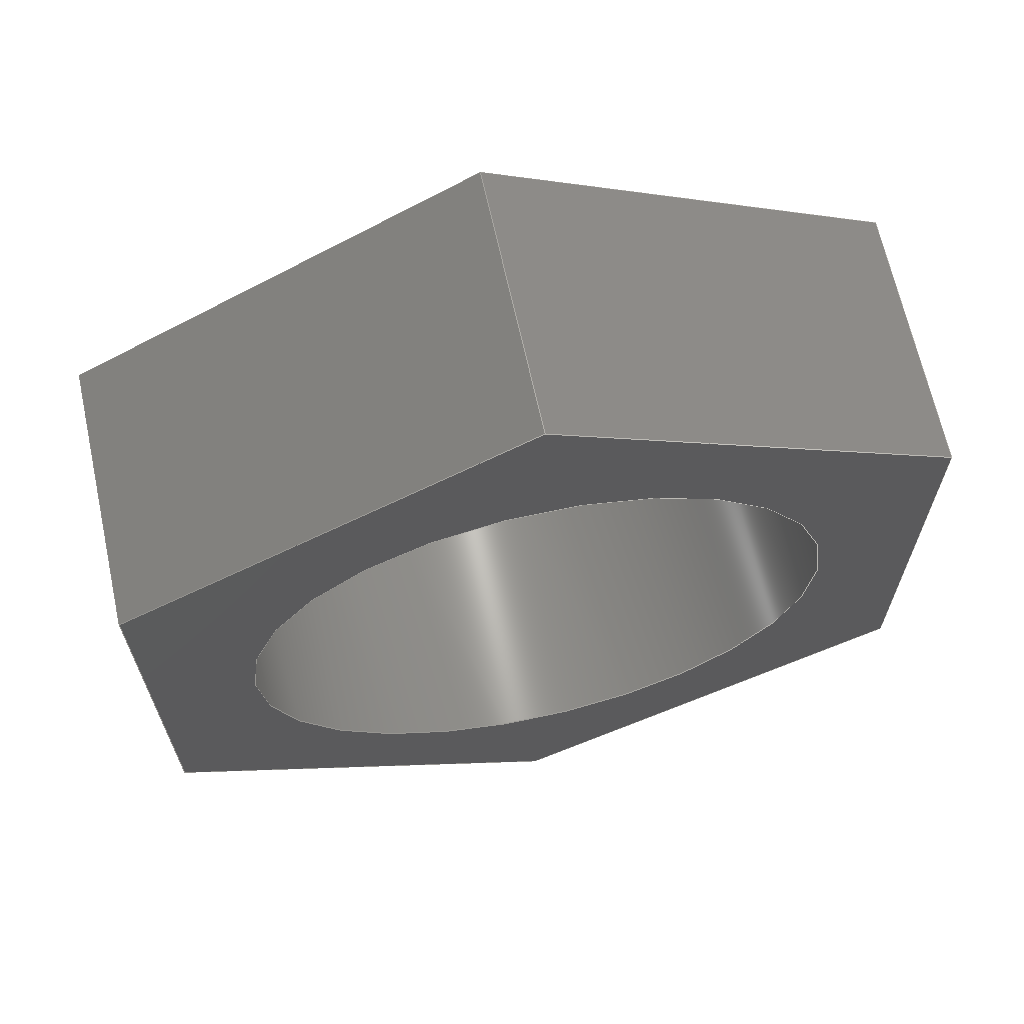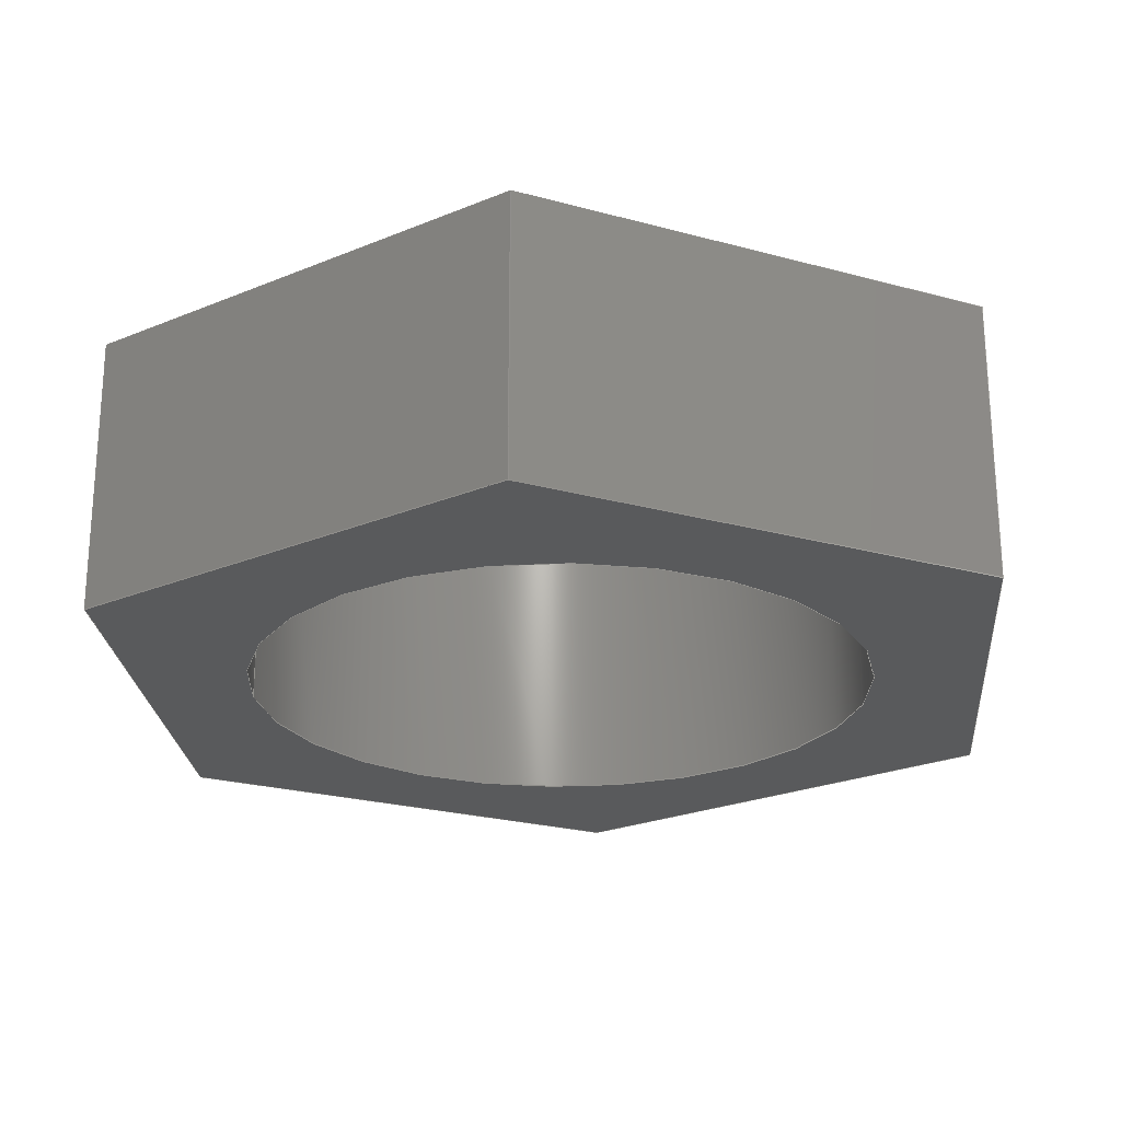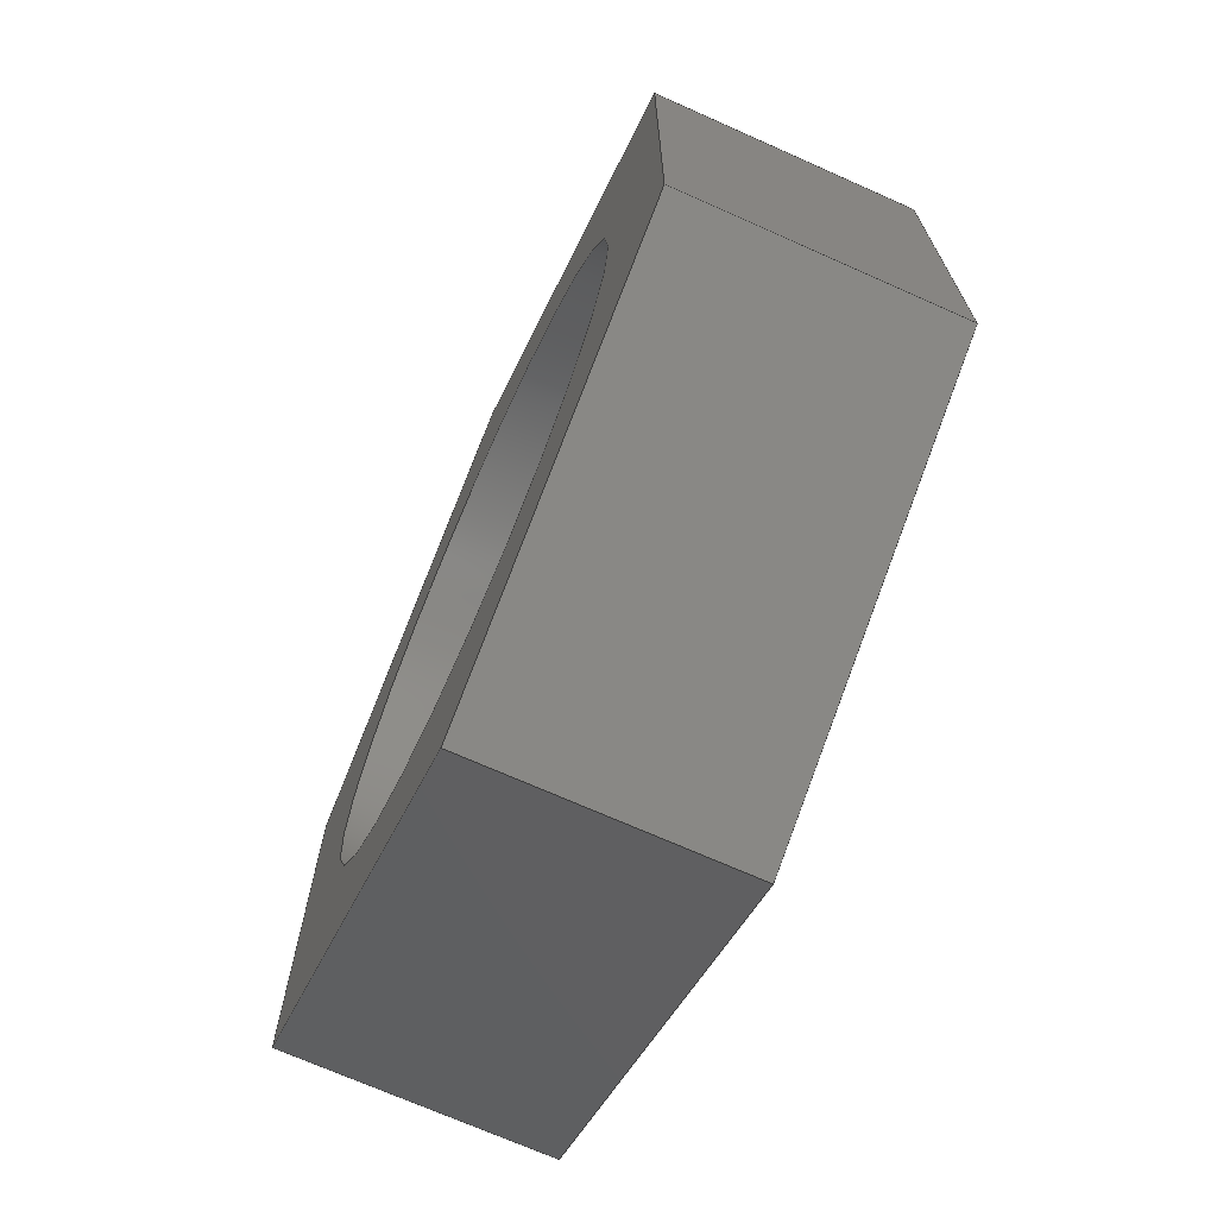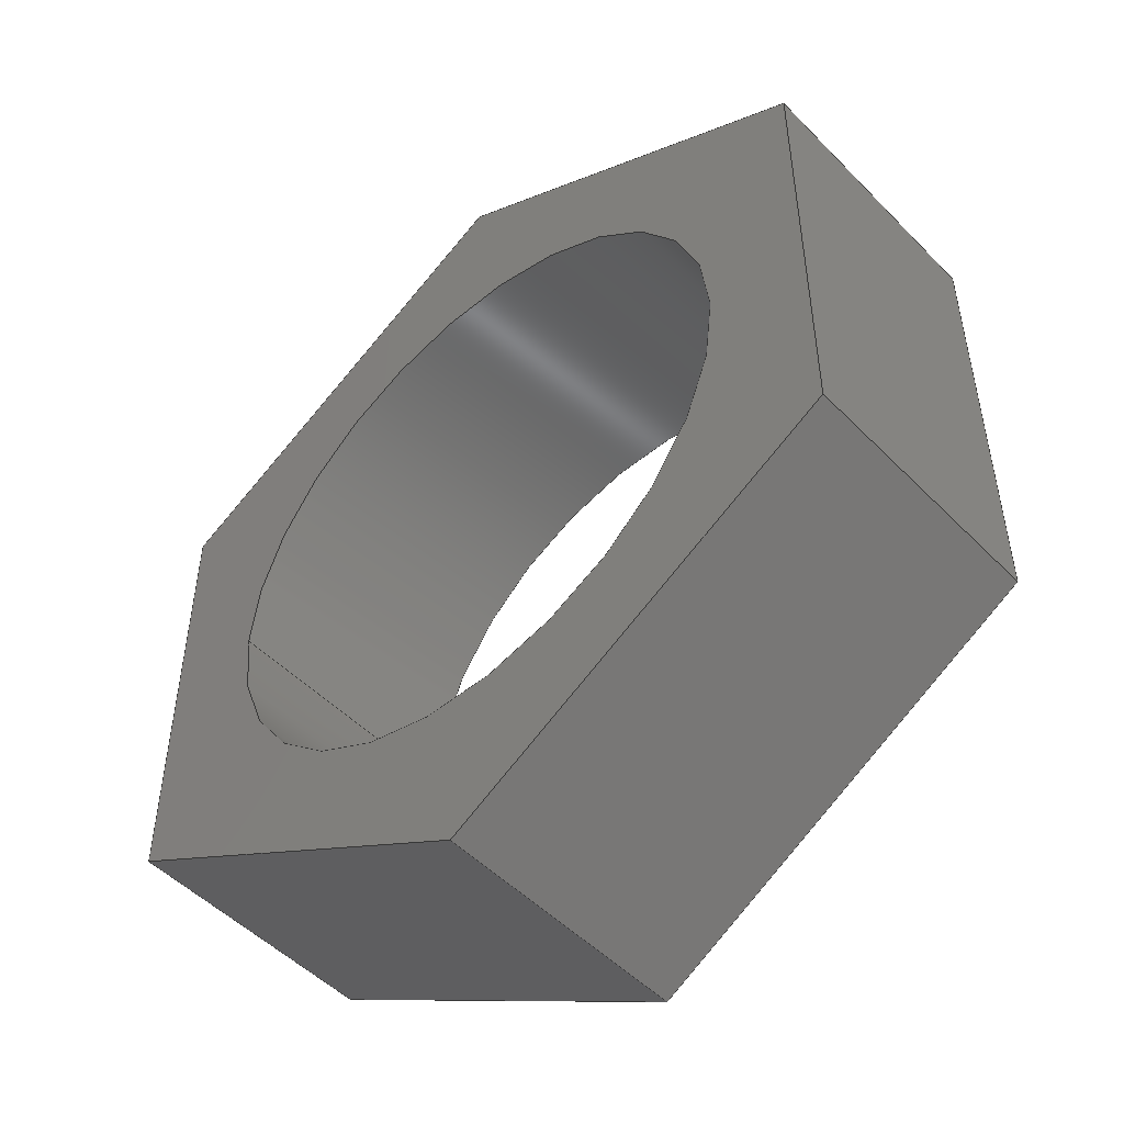
<metadata>
{"format":"step","ext":"step","renderer":"f3d","projection":"perspective","resolution":1024,"background":"white","views":[{"elev":66.5,"azim":-12.3,"up":"+Z"},{"elev":-23.6,"azim":5.1,"up":"+Y"},{"elev":-70.9,"azim":-114.0,"up":"+Z"},{"elev":-50.2,"azim":42.2,"up":"+Z"}]}
</metadata>
<code>
ISO-10303-21;
DATA;
#1=MECHANICAL_DESIGN_GEOMETRIC_PRESENTATION_REPRESENTATION('',(#4),#279);
#2=SHAPE_REPRESENTATION_RELATIONSHIP('SRR','None',#286,#3);
#3=ADVANCED_BREP_SHAPE_REPRESENTATION('',(#5),#278);
#4=STYLED_ITEM('',(#295),#5);
#5=MANIFOLD_SOLID_BREP('Body1',#163);
#6=FACE_BOUND('',#33,.T.);
#7=FACE_BOUND('',#35,.T.);
#8=PLANE('',#180);
#9=PLANE('',#181);
#10=PLANE('',#182);
#11=PLANE('',#183);
#12=PLANE('',#184);
#13=PLANE('',#185);
#14=PLANE('',#186);
#15=PLANE('',#187);
#16=FACE_OUTER_BOUND('',#25,.T.);
#17=FACE_OUTER_BOUND('',#26,.T.);
#18=FACE_OUTER_BOUND('',#27,.T.);
#19=FACE_OUTER_BOUND('',#28,.T.);
#20=FACE_OUTER_BOUND('',#29,.T.);
#21=FACE_OUTER_BOUND('',#30,.T.);
#22=FACE_OUTER_BOUND('',#31,.T.);
#23=FACE_OUTER_BOUND('',#32,.T.);
#24=FACE_OUTER_BOUND('',#34,.T.);
#25=EDGE_LOOP('',(#111,#112,#113,#114));
#26=EDGE_LOOP('',(#115,#116,#117,#118));
#27=EDGE_LOOP('',(#119,#120,#121,#122));
#28=EDGE_LOOP('',(#123,#124,#125,#126));
#29=EDGE_LOOP('',(#127,#128,#129,#130));
#30=EDGE_LOOP('',(#131,#132,#133,#134));
#31=EDGE_LOOP('',(#135,#136,#137,#138));
#32=EDGE_LOOP('',(#139,#140,#141,#142,#143,#144));
#33=EDGE_LOOP('',(#145));
#34=EDGE_LOOP('',(#146,#147,#148,#149,#150,#151));
#35=EDGE_LOOP('',(#152));
#36=LINE('',#236,#55);
#37=LINE('',#241,#56);
#38=LINE('',#243,#57);
#39=LINE('',#245,#58);
#40=LINE('',#246,#59);
#41=LINE('',#249,#60);
#42=LINE('',#251,#61);
#43=LINE('',#252,#62);
#44=LINE('',#255,#63);
#45=LINE('',#257,#64);
#46=LINE('',#258,#65);
#47=LINE('',#261,#66);
#48=LINE('',#263,#67);
#49=LINE('',#264,#68);
#50=LINE('',#267,#69);
#51=LINE('',#269,#70);
#52=LINE('',#270,#71);
#53=LINE('',#272,#72);
#54=LINE('',#273,#73);
#55=VECTOR('',#194,0.45);
#56=VECTOR('',#199,1);
#57=VECTOR('',#200,1);
#58=VECTOR('',#201,1);
#59=VECTOR('',#202,1);
#60=VECTOR('',#205,1);
#61=VECTOR('',#206,1);
#62=VECTOR('',#207,1);
#63=VECTOR('',#210,1);
#64=VECTOR('',#211,1);
#65=VECTOR('',#212,1);
#66=VECTOR('',#215,1);
#67=VECTOR('',#216,1);
#68=VECTOR('',#217,1);
#69=VECTOR('',#220,1);
#70=VECTOR('',#221,1);
#71=VECTOR('',#222,1);
#72=VECTOR('',#225,1);
#73=VECTOR('',#226,1);
#74=CIRCLE('',#178,0.45);
#75=CIRCLE('',#179,0.45);
#76=VERTEX_POINT('',#233);
#77=VERTEX_POINT('',#235);
#78=VERTEX_POINT('',#239);
#79=VERTEX_POINT('',#240);
#80=VERTEX_POINT('',#242);
#81=VERTEX_POINT('',#244);
#82=VERTEX_POINT('',#248);
#83=VERTEX_POINT('',#250);
#84=VERTEX_POINT('',#254);
#85=VERTEX_POINT('',#256);
#86=VERTEX_POINT('',#260);
#87=VERTEX_POINT('',#262);
#88=VERTEX_POINT('',#266);
#89=VERTEX_POINT('',#268);
#90=EDGE_CURVE('',#76,#76,#74,.T.);
#91=EDGE_CURVE('',#76,#77,#36,.T.);
#92=EDGE_CURVE('',#77,#77,#75,.T.);
#93=EDGE_CURVE('',#78,#79,#37,.T.);
#94=EDGE_CURVE('',#78,#80,#38,.T.);
#95=EDGE_CURVE('',#81,#80,#39,.T.);
#96=EDGE_CURVE('',#79,#81,#40,.T.);
#97=EDGE_CURVE('',#79,#82,#41,.T.);
#98=EDGE_CURVE('',#83,#81,#42,.T.);
#99=EDGE_CURVE('',#82,#83,#43,.T.);
#100=EDGE_CURVE('',#82,#84,#44,.T.);
#101=EDGE_CURVE('',#85,#83,#45,.T.);
#102=EDGE_CURVE('',#84,#85,#46,.T.);
#103=EDGE_CURVE('',#84,#86,#47,.T.);
#104=EDGE_CURVE('',#87,#85,#48,.T.);
#105=EDGE_CURVE('',#86,#87,#49,.T.);
#106=EDGE_CURVE('',#86,#88,#50,.T.);
#107=EDGE_CURVE('',#89,#87,#51,.T.);
#108=EDGE_CURVE('',#88,#89,#52,.T.);
#109=EDGE_CURVE('',#88,#78,#53,.T.);
#110=EDGE_CURVE('',#80,#89,#54,.T.);
#111=ORIENTED_EDGE('',*,*,#90,.F.);
#112=ORIENTED_EDGE('',*,*,#91,.T.);
#113=ORIENTED_EDGE('',*,*,#92,.T.);
#114=ORIENTED_EDGE('',*,*,#91,.F.);
#115=ORIENTED_EDGE('',*,*,#93,.F.);
#116=ORIENTED_EDGE('',*,*,#94,.T.);
#117=ORIENTED_EDGE('',*,*,#95,.F.);
#118=ORIENTED_EDGE('',*,*,#96,.F.);
#119=ORIENTED_EDGE('',*,*,#97,.F.);
#120=ORIENTED_EDGE('',*,*,#96,.T.);
#121=ORIENTED_EDGE('',*,*,#98,.F.);
#122=ORIENTED_EDGE('',*,*,#99,.F.);
#123=ORIENTED_EDGE('',*,*,#100,.F.);
#124=ORIENTED_EDGE('',*,*,#99,.T.);
#125=ORIENTED_EDGE('',*,*,#101,.F.);
#126=ORIENTED_EDGE('',*,*,#102,.F.);
#127=ORIENTED_EDGE('',*,*,#103,.F.);
#128=ORIENTED_EDGE('',*,*,#102,.T.);
#129=ORIENTED_EDGE('',*,*,#104,.F.);
#130=ORIENTED_EDGE('',*,*,#105,.F.);
#131=ORIENTED_EDGE('',*,*,#106,.F.);
#132=ORIENTED_EDGE('',*,*,#105,.T.);
#133=ORIENTED_EDGE('',*,*,#107,.F.);
#134=ORIENTED_EDGE('',*,*,#108,.F.);
#135=ORIENTED_EDGE('',*,*,#109,.F.);
#136=ORIENTED_EDGE('',*,*,#108,.T.);
#137=ORIENTED_EDGE('',*,*,#110,.F.);
#138=ORIENTED_EDGE('',*,*,#94,.F.);
#139=ORIENTED_EDGE('',*,*,#110,.T.);
#140=ORIENTED_EDGE('',*,*,#107,.T.);
#141=ORIENTED_EDGE('',*,*,#104,.T.);
#142=ORIENTED_EDGE('',*,*,#101,.T.);
#143=ORIENTED_EDGE('',*,*,#98,.T.);
#144=ORIENTED_EDGE('',*,*,#95,.T.);
#145=ORIENTED_EDGE('',*,*,#90,.T.);
#146=ORIENTED_EDGE('',*,*,#109,.T.);
#147=ORIENTED_EDGE('',*,*,#93,.T.);
#148=ORIENTED_EDGE('',*,*,#97,.T.);
#149=ORIENTED_EDGE('',*,*,#100,.T.);
#150=ORIENTED_EDGE('',*,*,#103,.T.);
#151=ORIENTED_EDGE('',*,*,#106,.T.);
#152=ORIENTED_EDGE('',*,*,#92,.F.);
#153=CYLINDRICAL_SURFACE('',#177,0.45);
#154=ADVANCED_FACE('',(#16),#153,.F.);
#155=ADVANCED_FACE('',(#17),#8,.T.);
#156=ADVANCED_FACE('',(#18),#9,.T.);
#157=ADVANCED_FACE('',(#19),#10,.T.);
#158=ADVANCED_FACE('',(#20),#11,.T.);
#159=ADVANCED_FACE('',(#21),#12,.T.);
#160=ADVANCED_FACE('',(#22),#13,.T.);
#161=ADVANCED_FACE('',(#23,#6),#14,.T.);
#162=ADVANCED_FACE('',(#24,#7),#15,.F.);
#163=CLOSED_SHELL('',(#154,#155,#156,#157,#158,#159,#160,#161,#162));
#164=DERIVED_UNIT_ELEMENT(#166,1);
#165=DERIVED_UNIT_ELEMENT(#281,3);
#166=(
MASS_UNIT()
NAMED_UNIT(*)
SI_UNIT(.KILO.,.GRAM.)
);
#167=DERIVED_UNIT((#164,#165));
#168=MEASURE_REPRESENTATION_ITEM('density measure',
POSITIVE_RATIO_MEASURE(7850),#167);
#169=PROPERTY_DEFINITION_REPRESENTATION(#174,#171);
#170=PROPERTY_DEFINITION_REPRESENTATION(#175,#172);
#171=REPRESENTATION('material name',(#173),#278);
#172=REPRESENTATION('density',(#168),#278);
#173=DESCRIPTIVE_REPRESENTATION_ITEM('Steel','Steel');
#174=PROPERTY_DEFINITION('material property','material name',#288);
#175=PROPERTY_DEFINITION('material property','density of part',#288);
#176=AXIS2_PLACEMENT_3D('placement',#231,#188,#189);
#177=AXIS2_PLACEMENT_3D('',#232,#190,#191);
#178=AXIS2_PLACEMENT_3D('',#234,#192,#193);
#179=AXIS2_PLACEMENT_3D('',#237,#195,#196);
#180=AXIS2_PLACEMENT_3D('',#238,#197,#198);
#181=AXIS2_PLACEMENT_3D('',#247,#203,#204);
#182=AXIS2_PLACEMENT_3D('',#253,#208,#209);
#183=AXIS2_PLACEMENT_3D('',#259,#213,#214);
#184=AXIS2_PLACEMENT_3D('',#265,#218,#219);
#185=AXIS2_PLACEMENT_3D('',#271,#223,#224);
#186=AXIS2_PLACEMENT_3D('',#274,#227,#228);
#187=AXIS2_PLACEMENT_3D('',#275,#229,#230);
#188=DIRECTION('axis',(0,0,1));
#189=DIRECTION('refdir',(1,0,0));
#190=DIRECTION('center_axis',(0,1,0));
#191=DIRECTION('ref_axis',(1,0,0));
#192=DIRECTION('center_axis',(0,-1,0));
#193=DIRECTION('ref_axis',(1,0,0));
#194=DIRECTION('',(0,-1,0));
#195=DIRECTION('center_axis',(0,-1,0));
#196=DIRECTION('ref_axis',(1,0,0));
#197=DIRECTION('center_axis',(0.5,0,0.866));
#198=DIRECTION('ref_axis',(0.866,0,-0.5));
#199=DIRECTION('',(-0.866,0,0.5));
#200=DIRECTION('',(0,1,0));
#201=DIRECTION('',(0.866,0,-0.5));
#202=DIRECTION('',(0,1,0));
#203=DIRECTION('center_axis',(-0.5,0,0.866));
#204=DIRECTION('ref_axis',(0.866,0,0.5));
#205=DIRECTION('',(-0.866,0,-0.5));
#206=DIRECTION('',(0.866,0,0.5));
#207=DIRECTION('',(0,1,0));
#208=DIRECTION('center_axis',(-1,0,4.251e-14));
#209=DIRECTION('ref_axis',(4.251e-14,0,1));
#210=DIRECTION('',(-4.251e-14,0,-1));
#211=DIRECTION('',(4.251e-14,0,1));
#212=DIRECTION('',(0,1,0));
#213=DIRECTION('center_axis',(-0.5,0,-0.866));
#214=DIRECTION('ref_axis',(-0.866,0,0.5));
#215=DIRECTION('',(0.866,0,-0.5));
#216=DIRECTION('',(-0.866,0,0.5));
#217=DIRECTION('',(0,1,0));
#218=DIRECTION('center_axis',(0.5,0,-0.866));
#219=DIRECTION('ref_axis',(-0.866,0,-0.5));
#220=DIRECTION('',(0.866,0,0.5));
#221=DIRECTION('',(-0.866,0,-0.5));
#222=DIRECTION('',(0,1,0));
#223=DIRECTION('center_axis',(1,0,7.93e-15));
#224=DIRECTION('ref_axis',(7.93e-15,0,-1));
#225=DIRECTION('',(-7.93e-15,0,1));
#226=DIRECTION('',(7.93e-15,0,-1));
#227=DIRECTION('center_axis',(0,1,0));
#228=DIRECTION('ref_axis',(1,0,0));
#229=DIRECTION('center_axis',(0,1,0));
#230=DIRECTION('ref_axis',(1,0,0));
#231=CARTESIAN_POINT('',(0,0,0));
#232=CARTESIAN_POINT('Origin',(-1.214e-17,0,-0.7));
#233=CARTESIAN_POINT('',(-0.45,0.4,-0.7));
#234=CARTESIAN_POINT('Origin',(-1.214e-17,0.4,-0.7));
#235=CARTESIAN_POINT('',(-0.45,0,-0.7));
#236=CARTESIAN_POINT('',(-0.45,0,-0.7));
#237=CARTESIAN_POINT('Origin',(-1.214e-17,0,-0.7));
#238=CARTESIAN_POINT('Origin',(0,0,0));
#239=CARTESIAN_POINT('',(0.6062,0,-0.35));
#240=CARTESIAN_POINT('',(0,0,0));
#241=CARTESIAN_POINT('',(0.6062,0,-0.35));
#242=CARTESIAN_POINT('',(0.6062,0.4,-0.35));
#243=CARTESIAN_POINT('',(0.6062,0,-0.35));
#244=CARTESIAN_POINT('',(0,0.4,0));
#245=CARTESIAN_POINT('',(0.6062,0.4,-0.35));
#246=CARTESIAN_POINT('',(0,0,0));
#247=CARTESIAN_POINT('Origin',(-0.6062,0,-0.35));
#248=CARTESIAN_POINT('',(-0.6062,0,-0.35));
#249=CARTESIAN_POINT('',(0,0,0));
#250=CARTESIAN_POINT('',(-0.6062,0.4,-0.35));
#251=CARTESIAN_POINT('',(0,0.4,0));
#252=CARTESIAN_POINT('',(-0.6062,0,-0.35));
#253=CARTESIAN_POINT('Origin',(-0.6062,0,-1.05));
#254=CARTESIAN_POINT('',(-0.6062,0,-1.05));
#255=CARTESIAN_POINT('',(-0.6062,0,-0.35));
#256=CARTESIAN_POINT('',(-0.6062,0.4,-1.05));
#257=CARTESIAN_POINT('',(-0.6062,0.4,-0.35));
#258=CARTESIAN_POINT('',(-0.6062,0,-1.05));
#259=CARTESIAN_POINT('Origin',(-3.32e-14,0,-1.4));
#260=CARTESIAN_POINT('',(-3.32e-14,0,-1.4));
#261=CARTESIAN_POINT('',(-0.6062,0,-1.05));
#262=CARTESIAN_POINT('',(-3.32e-14,0.4,-1.4));
#263=CARTESIAN_POINT('',(-0.6062,0.4,-1.05));
#264=CARTESIAN_POINT('',(-3.32e-14,0,-1.4));
#265=CARTESIAN_POINT('Origin',(0.6062,0,-1.05));
#266=CARTESIAN_POINT('',(0.6062,0,-1.05));
#267=CARTESIAN_POINT('',(-3.32e-14,0,-1.4));
#268=CARTESIAN_POINT('',(0.6062,0.4,-1.05));
#269=CARTESIAN_POINT('',(-3.32e-14,0.4,-1.4));
#270=CARTESIAN_POINT('',(0.6062,0,-1.05));
#271=CARTESIAN_POINT('Origin',(0.6062,0,-0.35));
#272=CARTESIAN_POINT('',(0.6062,0,-1.05));
#273=CARTESIAN_POINT('',(0.6062,0.4,-1.05));
#274=CARTESIAN_POINT('Origin',(-4.174e-14,0.4,-0.7));
#275=CARTESIAN_POINT('Origin',(-4.174e-14,0,-0.7));
#276=UNCERTAINTY_MEASURE_WITH_UNIT(LENGTH_MEASURE(0.001),#280,
'DISTANCE_ACCURACY_VALUE',
'Maximum model space distance between geometric entities at asserted c
onnectivities');
#277=UNCERTAINTY_MEASURE_WITH_UNIT(LENGTH_MEASURE(0.001),#280,
'DISTANCE_ACCURACY_VALUE',
'Maximum model space distance between geometric entities at asserted c
onnectivities');
#278=(
GEOMETRIC_REPRESENTATION_CONTEXT(3)
GLOBAL_UNCERTAINTY_ASSIGNED_CONTEXT((#276))
GLOBAL_UNIT_ASSIGNED_CONTEXT((#280,#282,#283))
REPRESENTATION_CONTEXT('','3D')
);
#279=(
GEOMETRIC_REPRESENTATION_CONTEXT(3)
GLOBAL_UNCERTAINTY_ASSIGNED_CONTEXT((#277))
GLOBAL_UNIT_ASSIGNED_CONTEXT((#280,#282,#283))
REPRESENTATION_CONTEXT('','3D')
);
#280=(
LENGTH_UNIT()
NAMED_UNIT(*)
SI_UNIT(.CENTI.,.METRE.)
);
#281=(
LENGTH_UNIT()
NAMED_UNIT(*)
SI_UNIT($,.METRE.)
);
#282=(
NAMED_UNIT(*)
PLANE_ANGLE_UNIT()
SI_UNIT($,.RADIAN.)
);
#283=(
NAMED_UNIT(*)
SI_UNIT($,.STERADIAN.)
SOLID_ANGLE_UNIT()
);
#284=SHAPE_DEFINITION_REPRESENTATION(#285,#286);
#285=PRODUCT_DEFINITION_SHAPE('',$,#288);
#286=SHAPE_REPRESENTATION('',(#176),#278);
#287=PRODUCT_DEFINITION_CONTEXT('part definition',#292,'design');
#288=PRODUCT_DEFINITION('NAKRETKA','NAKRETKA v1',#289,#287);
#289=PRODUCT_DEFINITION_FORMATION('',$,#294);
#290=PRODUCT_RELATED_PRODUCT_CATEGORY('NAKRETKA v1','NAKRETKA v1',(#294));
#291=APPLICATION_PROTOCOL_DEFINITION('international standard',
'automotive_design',2009,#292);
#292=APPLICATION_CONTEXT(
'Core Data for Automotive Mechanical Design Process');
#293=PRODUCT_CONTEXT('part definition',#292,'mechanical');
#294=PRODUCT('NAKRETKA','NAKRETKA v1',$,(#293));
#295=PRESENTATION_STYLE_ASSIGNMENT((#296));
#296=SURFACE_STYLE_USAGE(.BOTH.,#297);
#297=SURFACE_SIDE_STYLE('',(#298));
#298=SURFACE_STYLE_FILL_AREA(#299);
#299=FILL_AREA_STYLE('Steel - Satin',(#300));
#300=FILL_AREA_STYLE_COLOUR('Steel - Satin',#301);
#301=COLOUR_RGB('Steel - Satin',0.6275,0.6275,0.6275);
ENDSEC;
END-ISO-10303-21;

</code>
